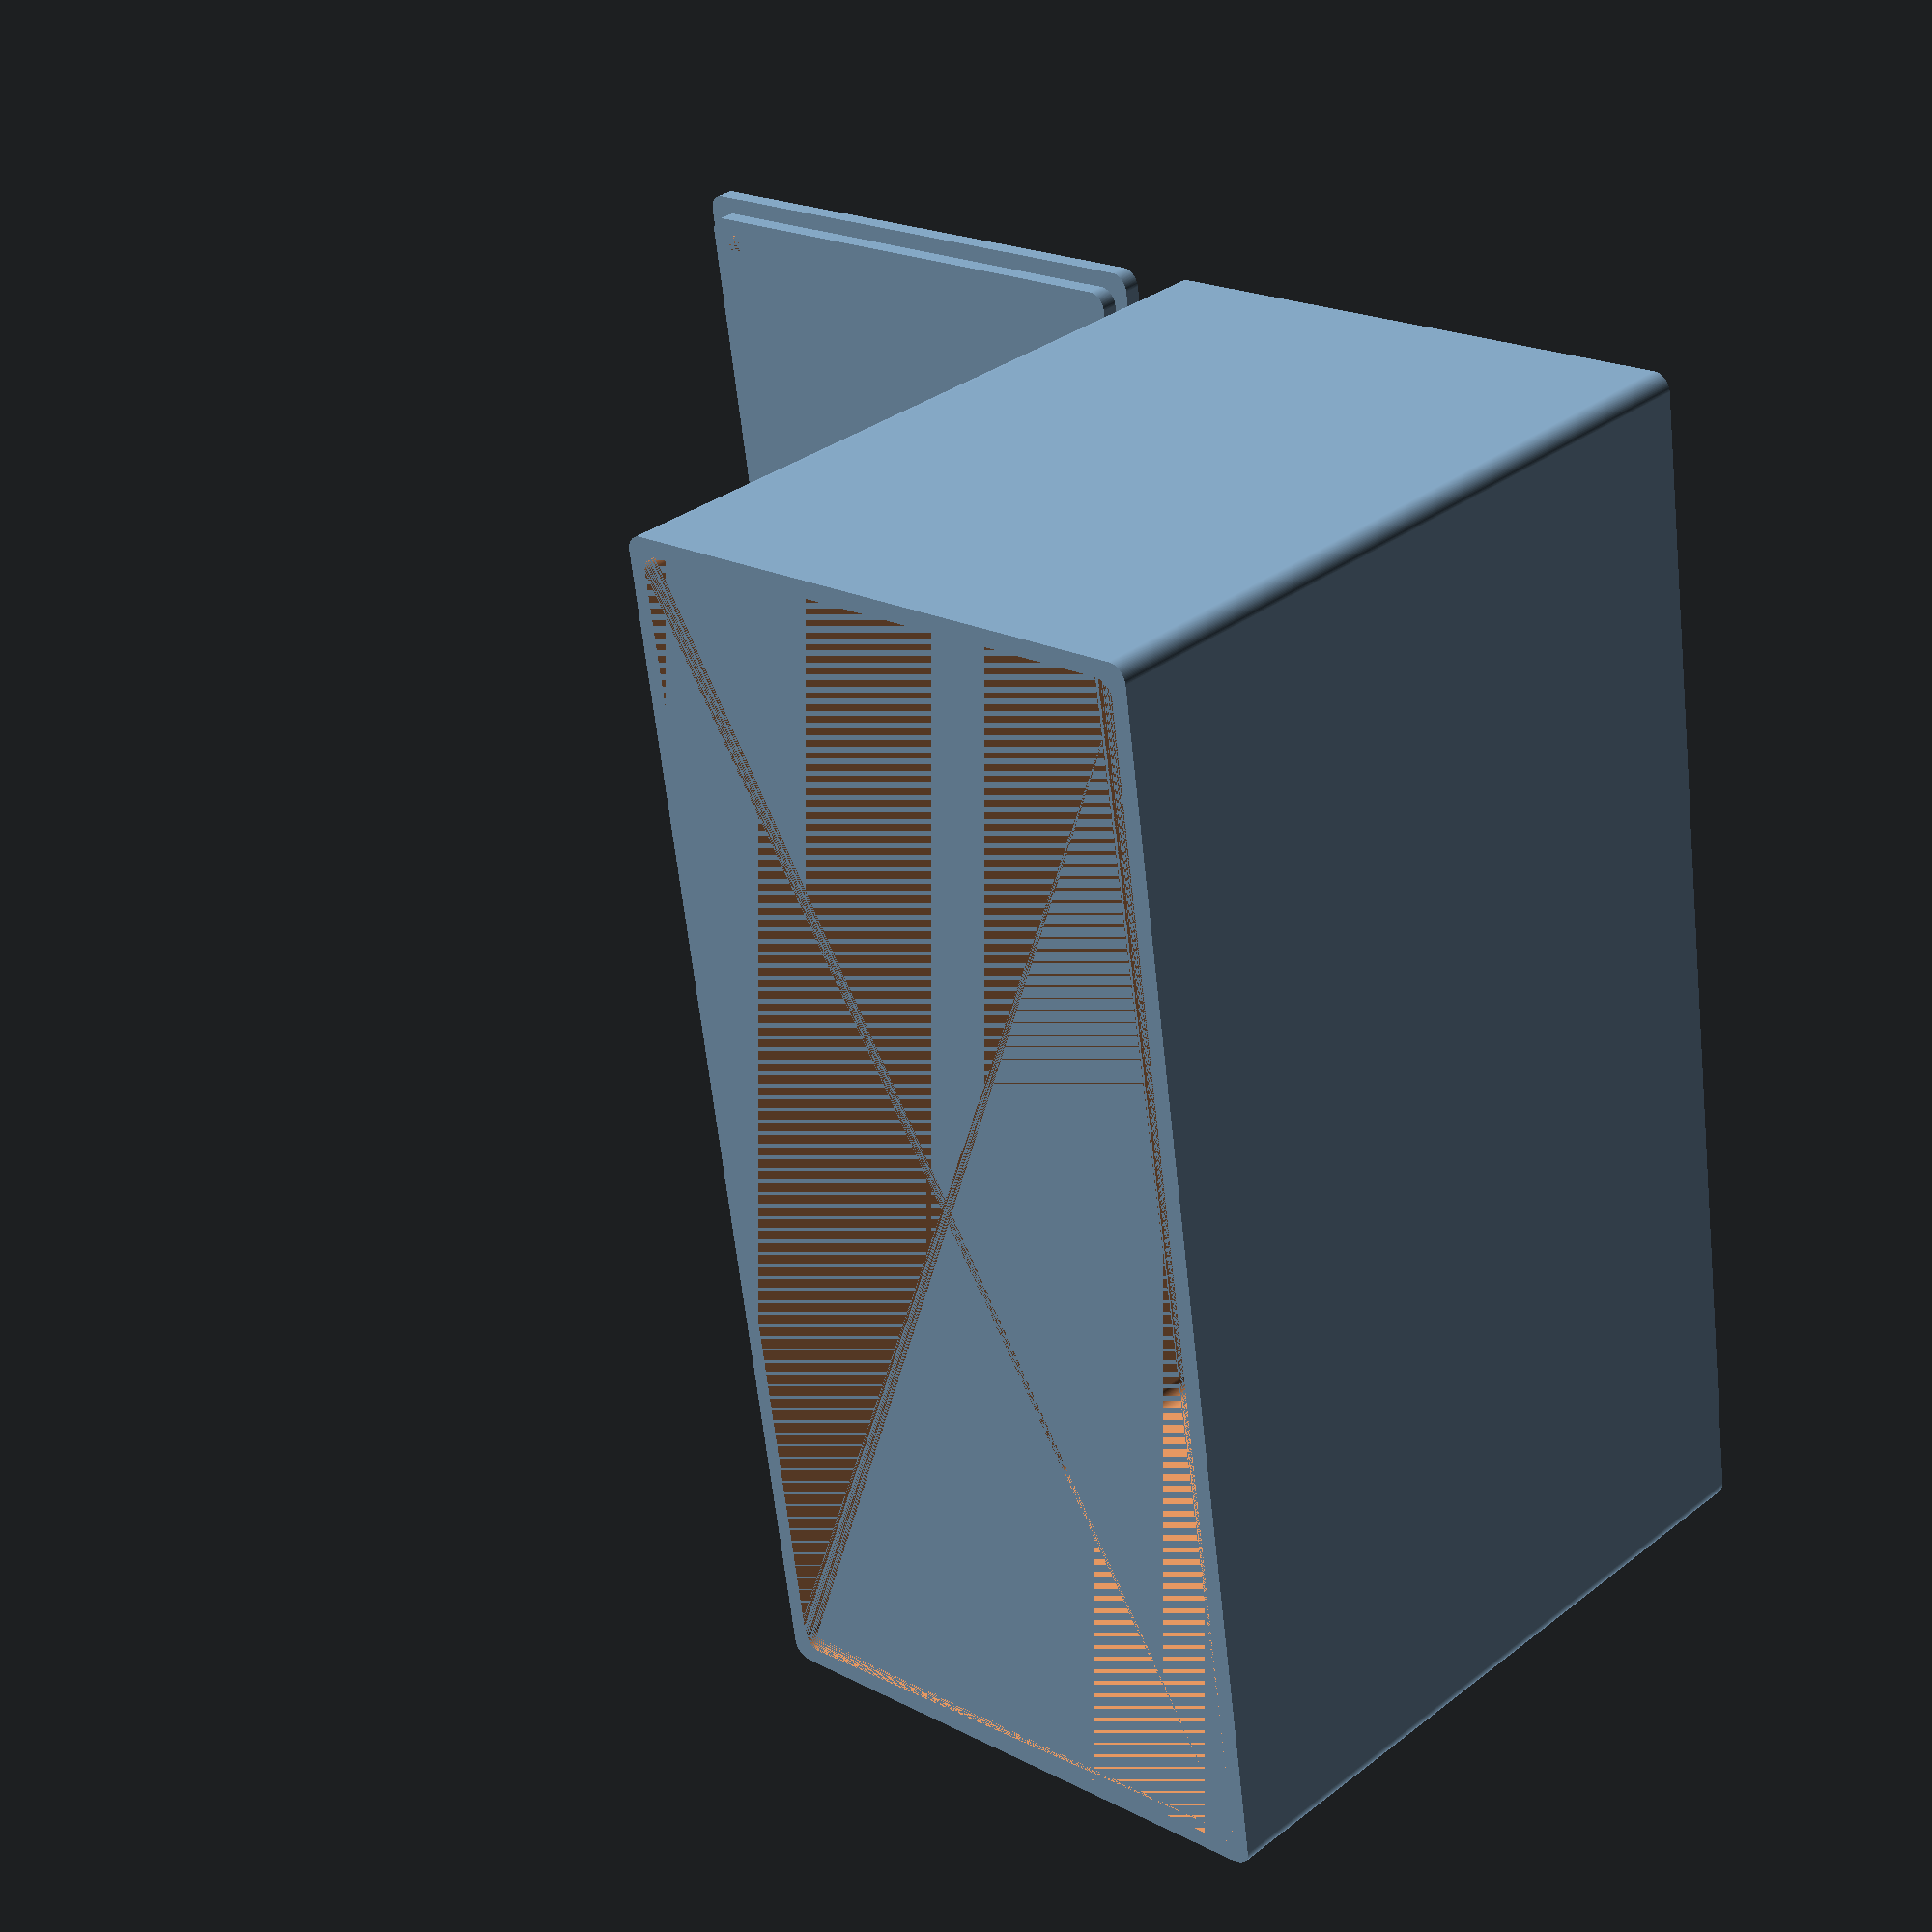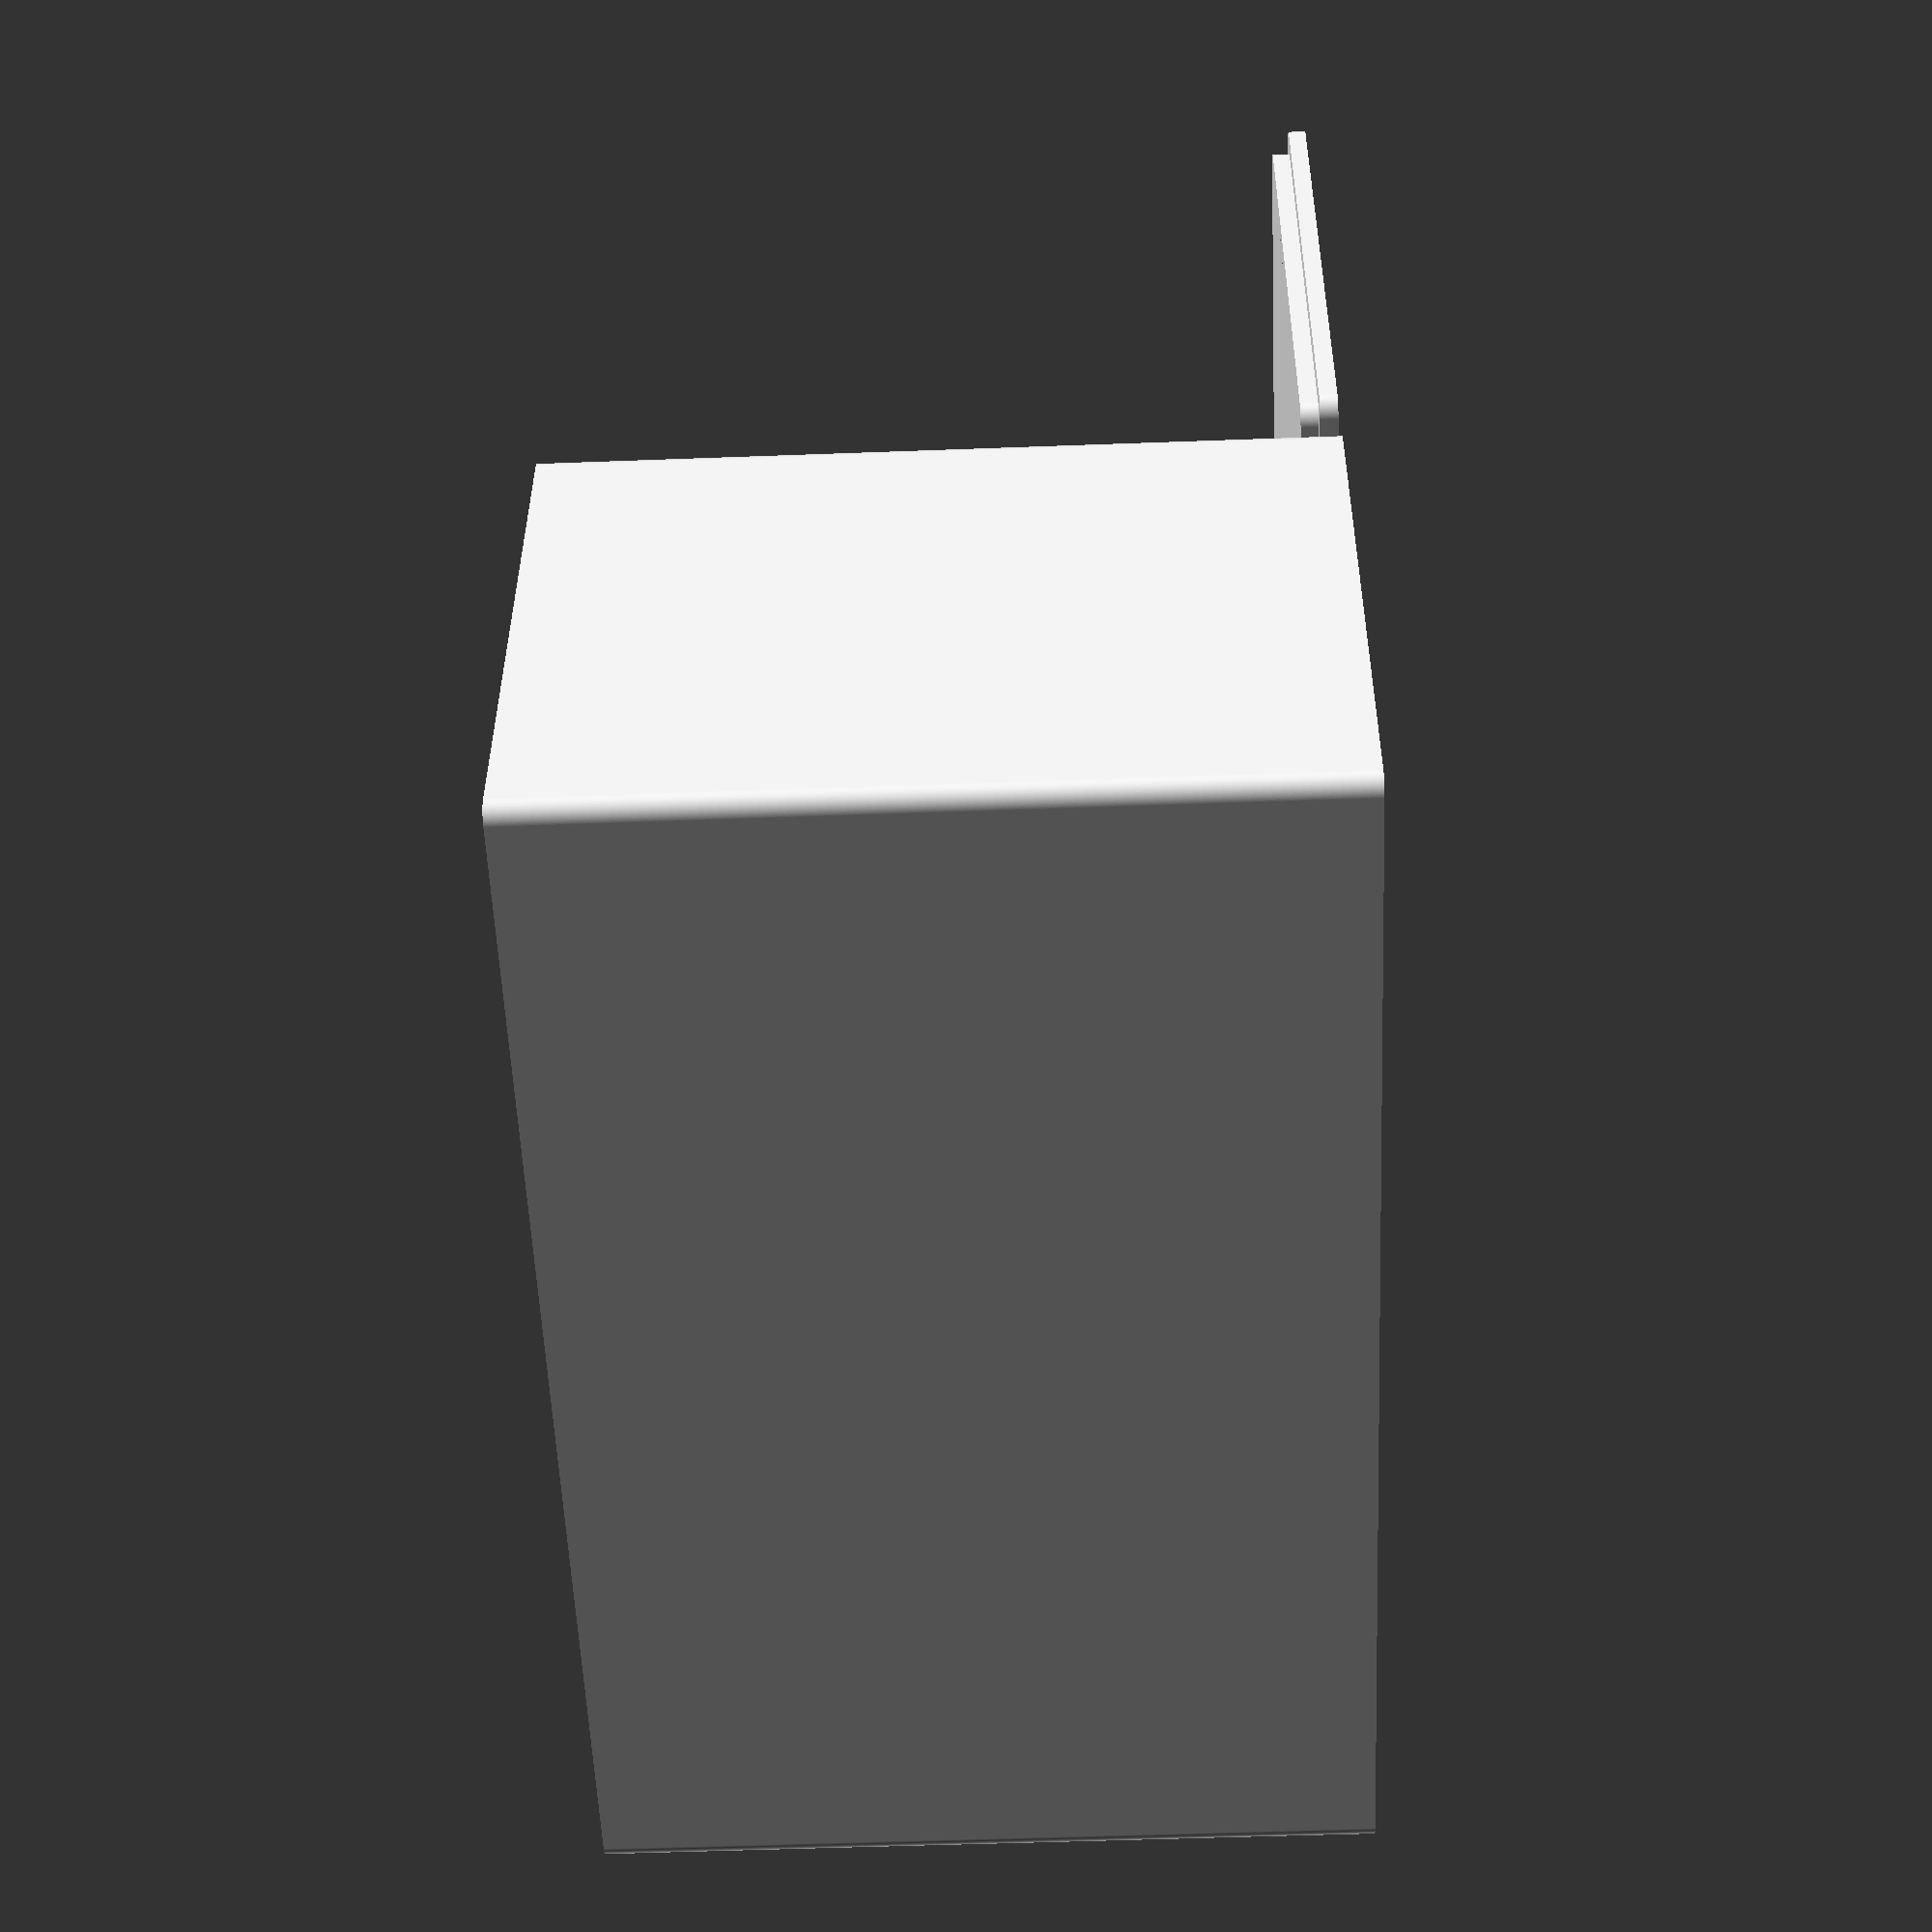
<openscad>
$fn=200;

length = 142;
width= 70;
height = 87;
cornerRadius = 2;
thick=2; // a side

//* // body
translate([10, 10, 0]){
    difference() {
            roundedBox(length, width, height, cornerRadius); 
            translate([thick,thick,thick]) {
                roundedBox(length-thick*2, width-thick*2, height-thick, cornerRadius); 
            }
    }
}
//*/

//* // cover
translate([width*2+thick*6, 10, 0]){
    mirror([thick,0,0]) {
        roundedBox(length, width, thick, cornerRadius);
        difference() {
            translate([thick,thick,0]) {
                roundedBox(length-2*thick,width-2*thick,4,cornerRadius);
            }
            translate([2*thick,2*thick,0]) {
                roundedBox(length-4*thick,width-4*thick,4,cornerRadius);
            }    
        }
    }
}
//*/

//handle
/*
translate([0,length,0]) {
    difference() {
        difference() {
            cylinder(h=2, r=10);
            cylinder(h=2, r=5);

        }
        translate([0,-10,0]) {
            cube(size=[10,10,2]);        
        }
    }
}
*/

module roundedBox(length, width, height, radius)
{
    dRadius = 2*radius;

/*    //cube bottom right
    translate([width-dRadius,-radius,0]) {
        cube(size=[radius,radius,height+0.01]);
    }
//*/
 /*   //cube top left
    translate([-radius,length-dRadius,0]) {
        cube(size=[radius,radius,height+0.01]);
    }
//*/
    
    //base rounded shape
    minkowski() {
        cube(size=[width-dRadius,length-dRadius, height]);
        cylinder(r=radius, h=0.01);
    }
  
    
  
}
</openscad>
<views>
elev=147.3 azim=351.3 roll=136.8 proj=p view=solid
elev=49.0 azim=263.9 roll=92.4 proj=p view=wireframe
</views>
